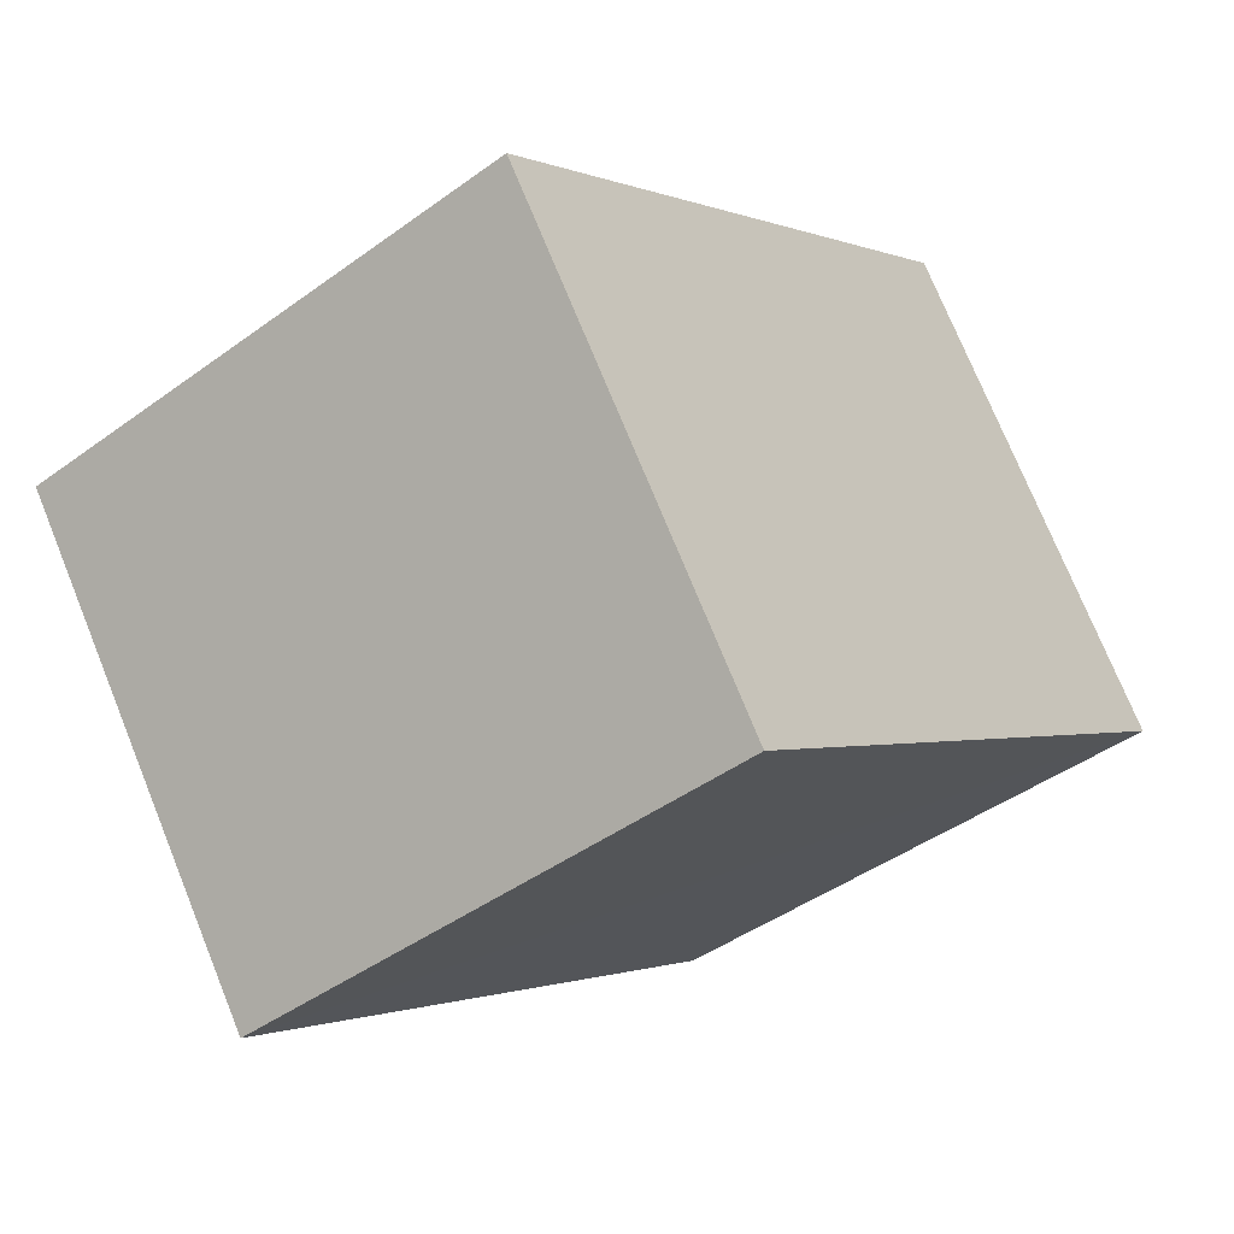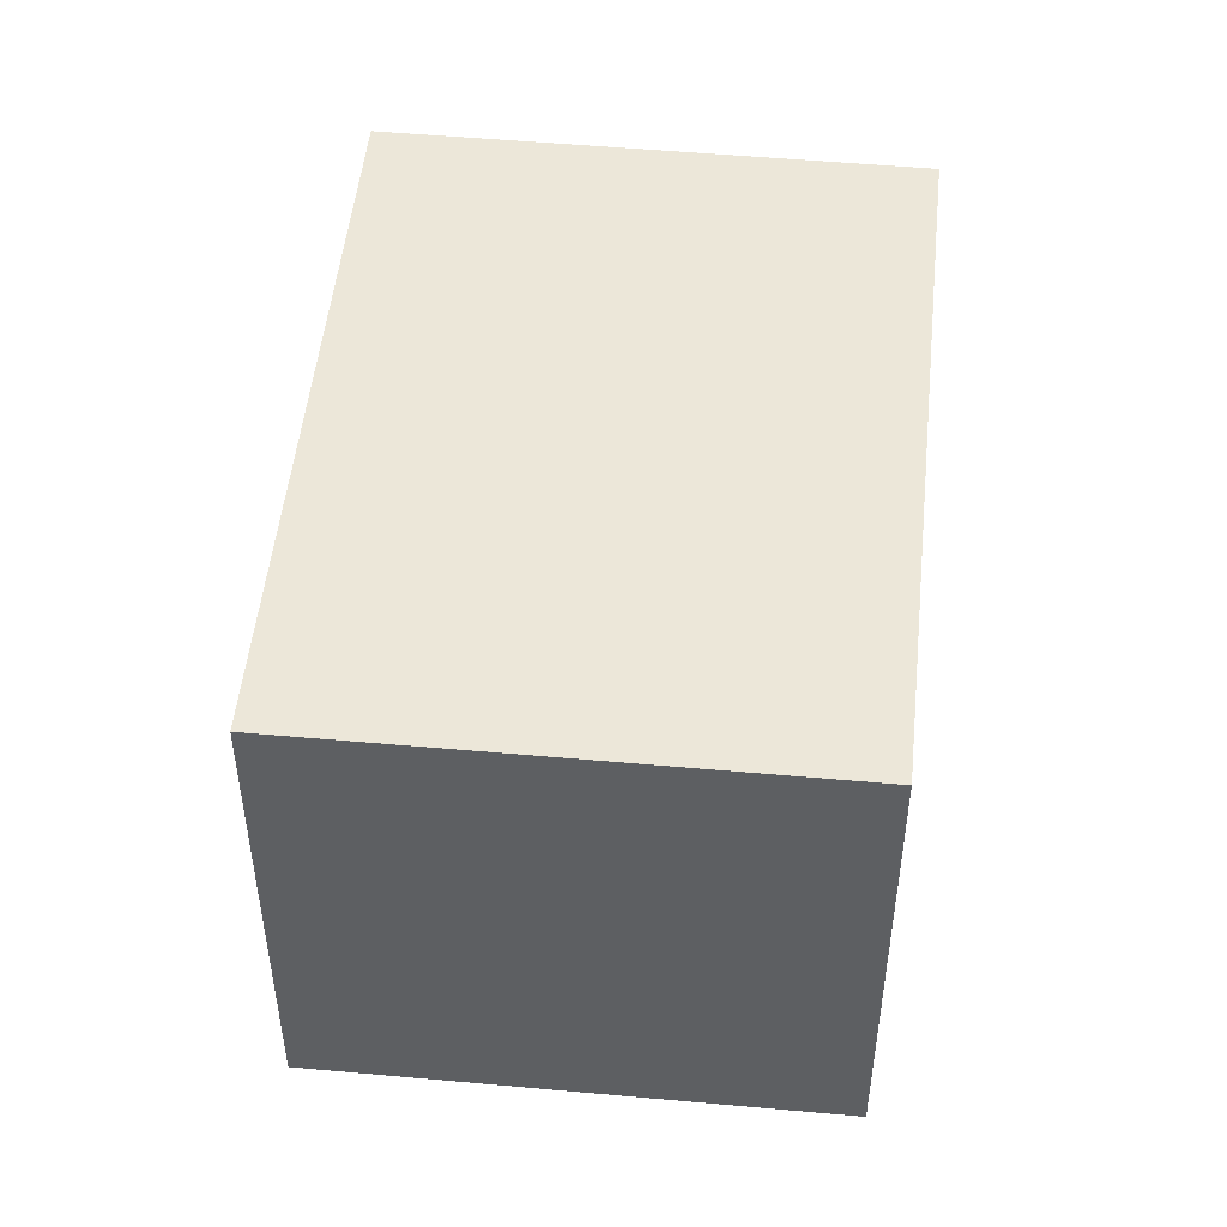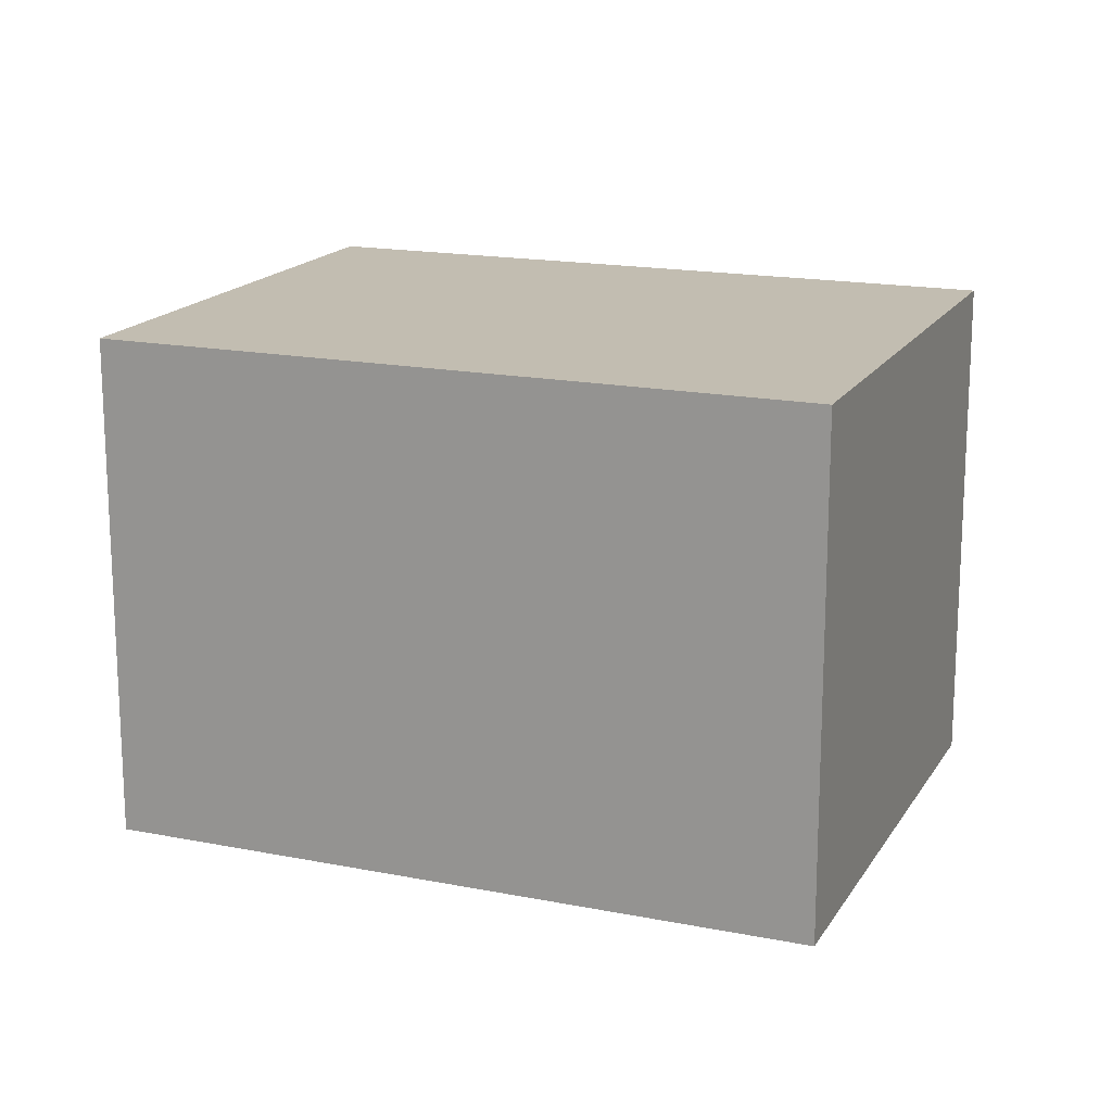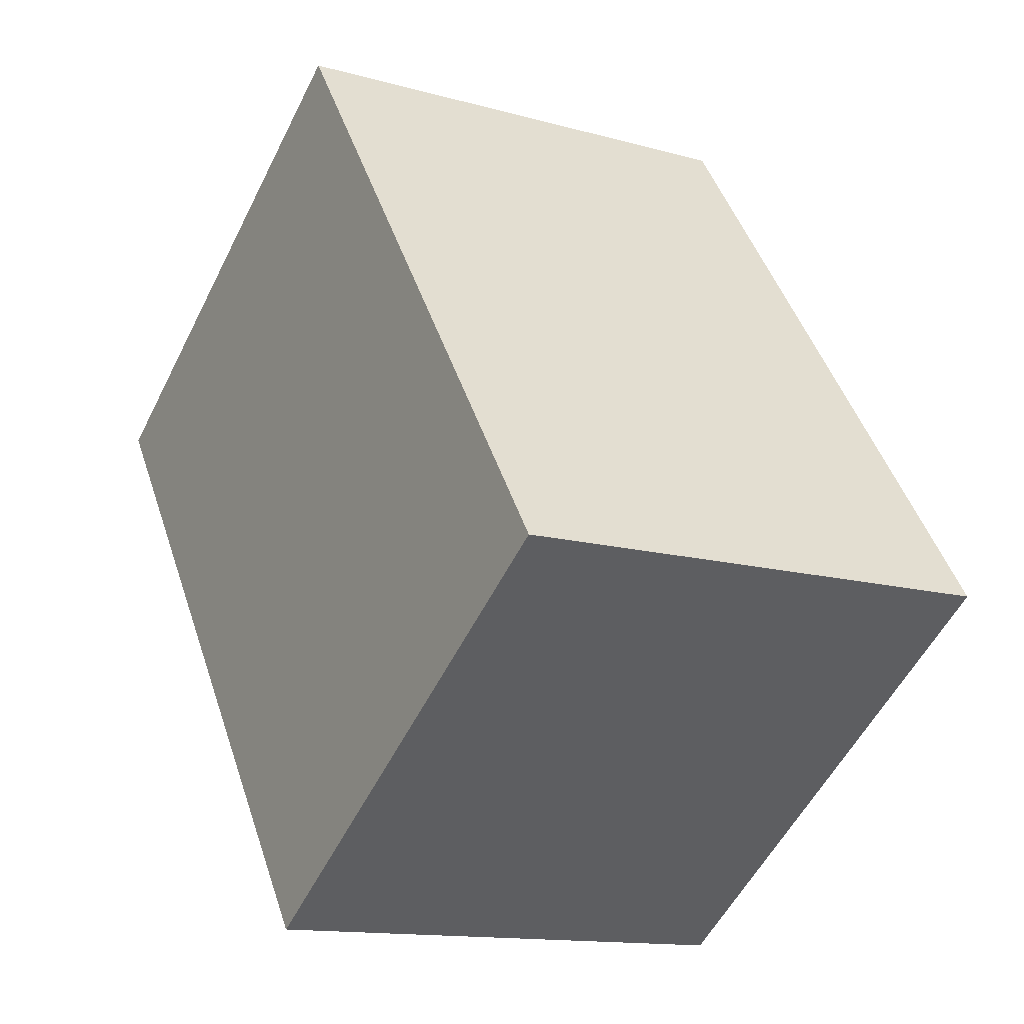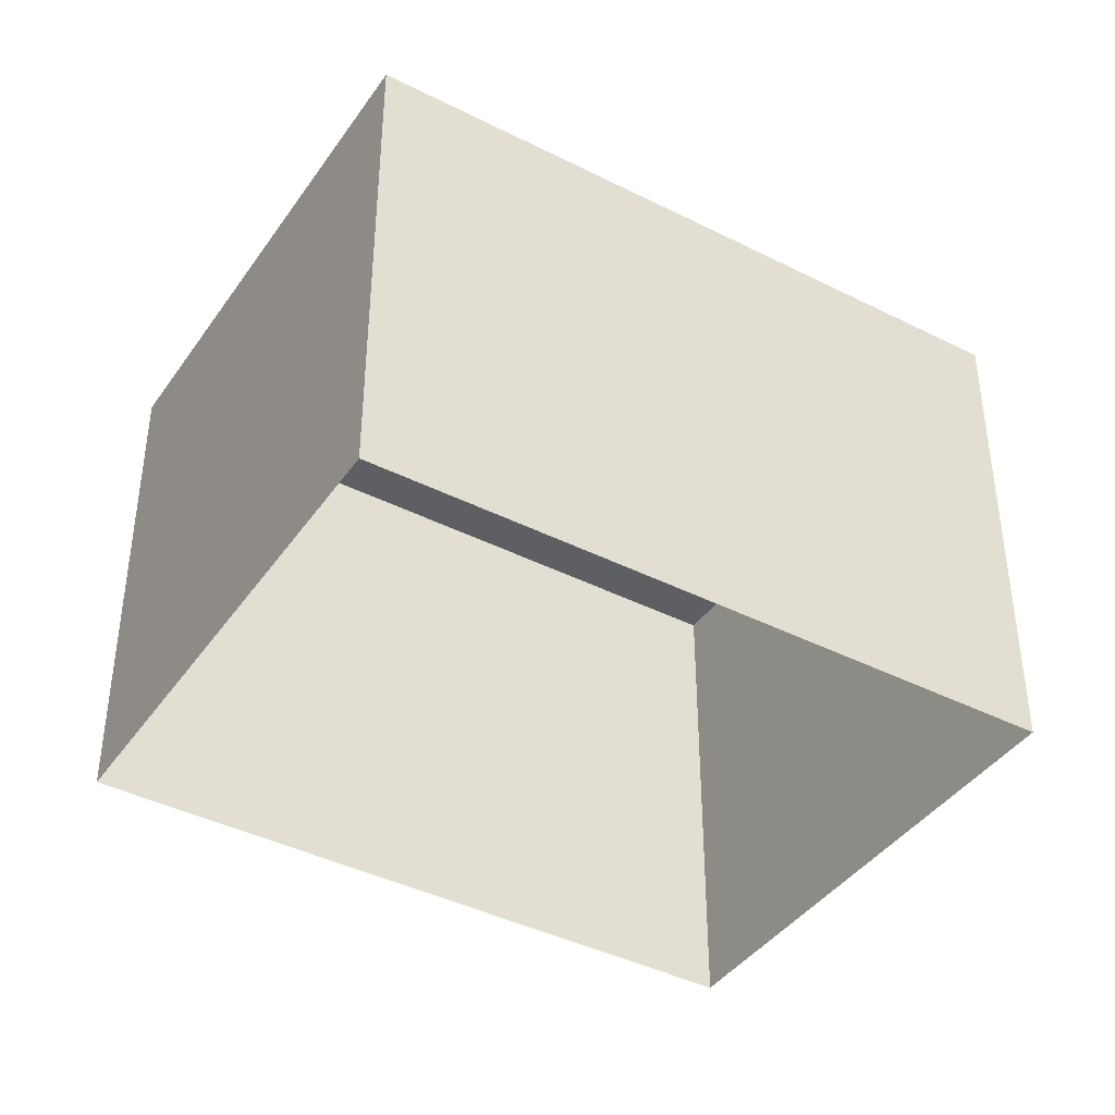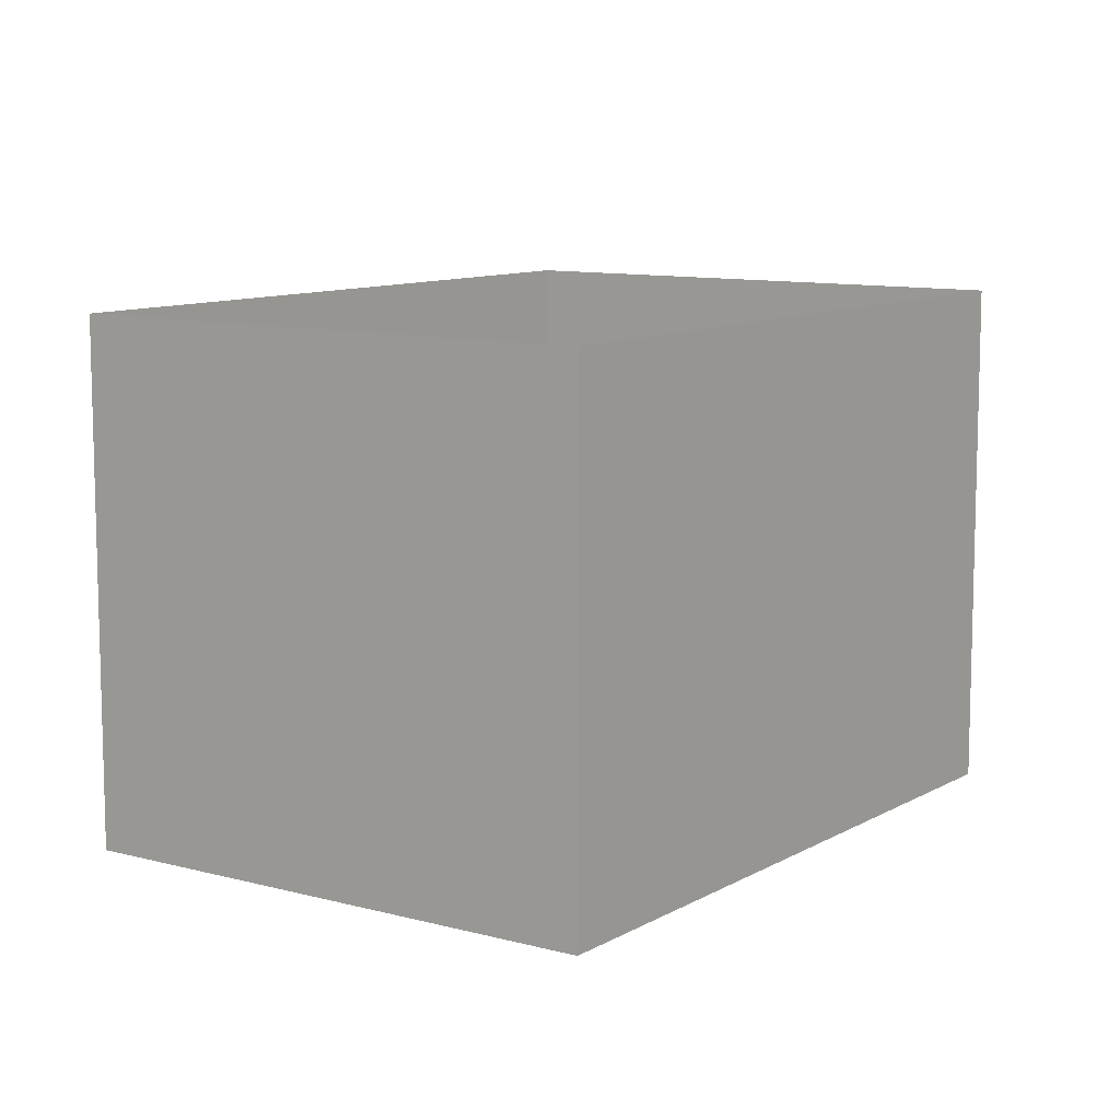
<metadata>
{"format":"obj","ext":"obj","renderer":"f3d","projection":"perspective","resolution":1024,"background":"white","views":[{"elev":74.3,"azim":-22.1,"up":"+Y"},{"elev":50.0,"azim":40.5,"up":"+Z"},{"elev":16.9,"azim":-33.3,"up":"+Z"},{"elev":-13.8,"azim":57.7,"up":"+Y"},{"elev":-41.1,"azim":-86.7,"up":"+Z"},{"elev":-79.9,"azim":180.0,"up":"+Y"}]}
</metadata>
<code>
v -2.255e+05 -1.281e+05 12.55
v -2.255e+05 -1.281e+05 12.55
v -2.255e+05 -1.281e+05 12.55
v -2.255e+05 -1.281e+05 12.55
v -2.255e+05 -1.281e+05 15.33
v -2.255e+05 -1.281e+05 15.33
v -2.255e+05 -1.281e+05 15.33
v -2.255e+05 -1.281e+05 15.33
f 1 2 3
f 4 1 3
f 5 6 7
f 8 5 7
f 5 2 1
f 5 8 2
f 7 4 3
f 7 6 4
f 8 3 2
f 8 7 3
f 5 1 4
f 6 5 4

</code>
